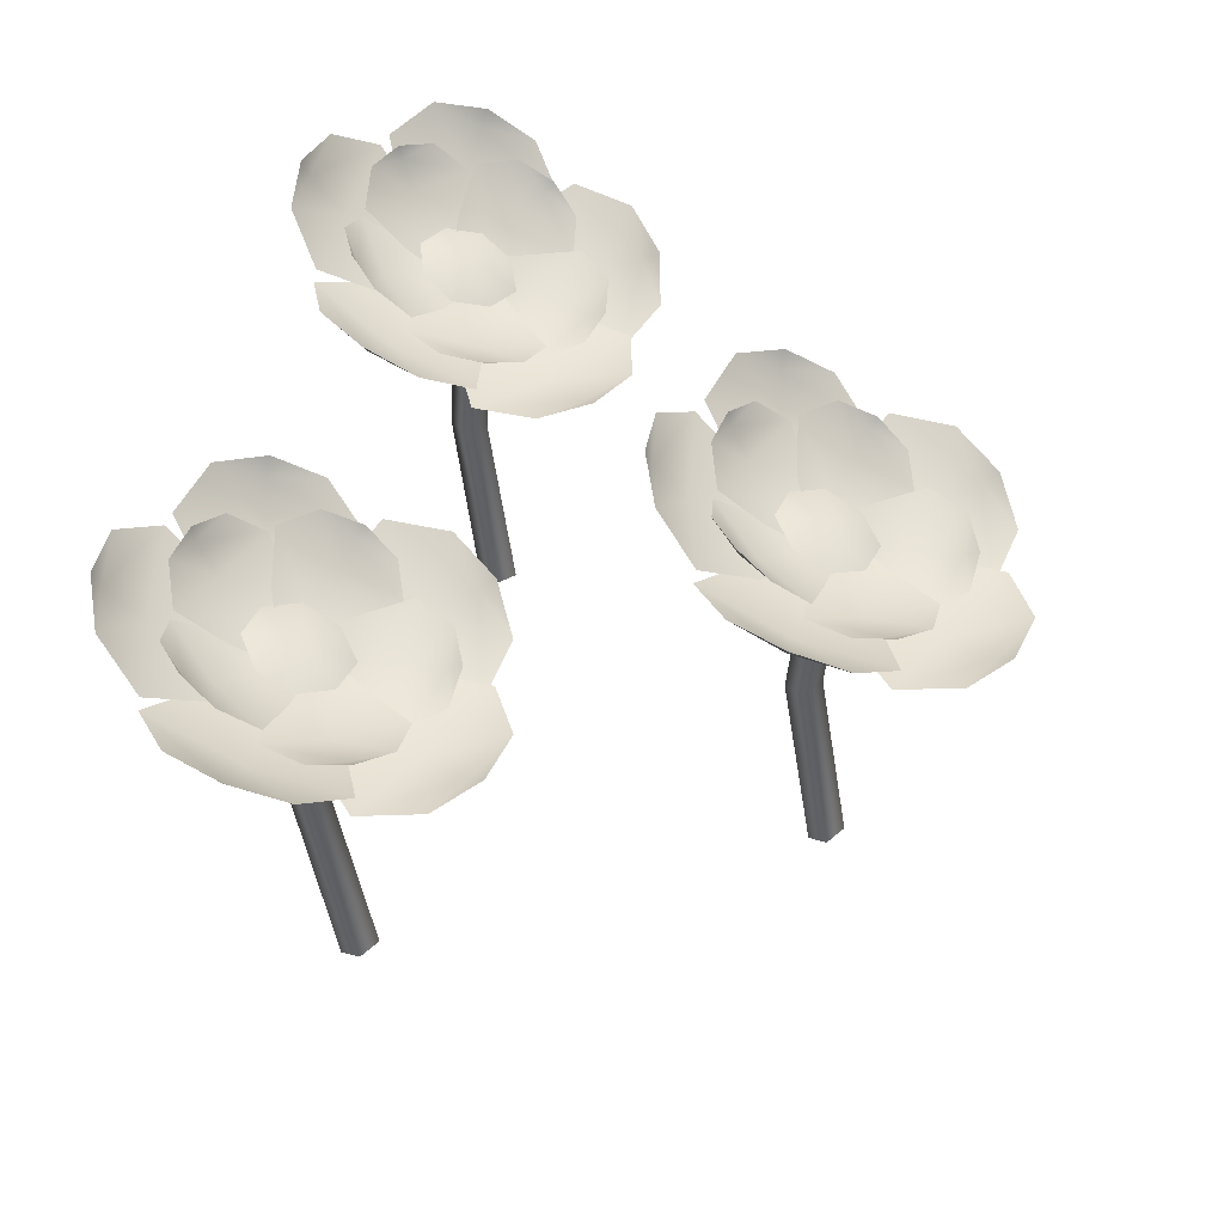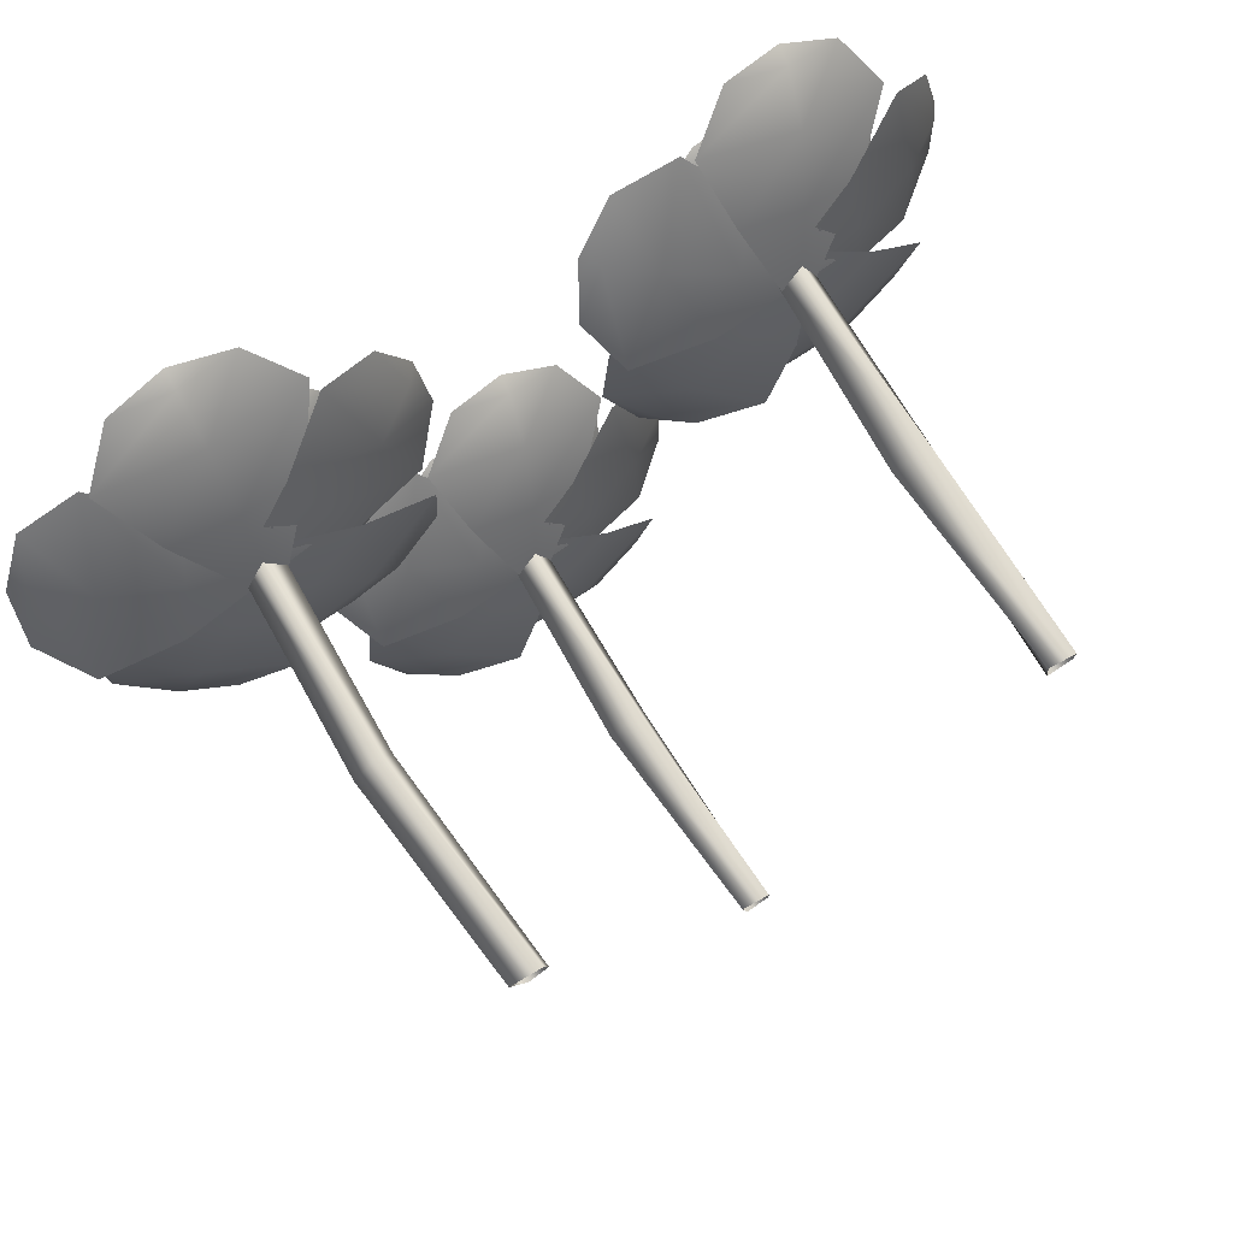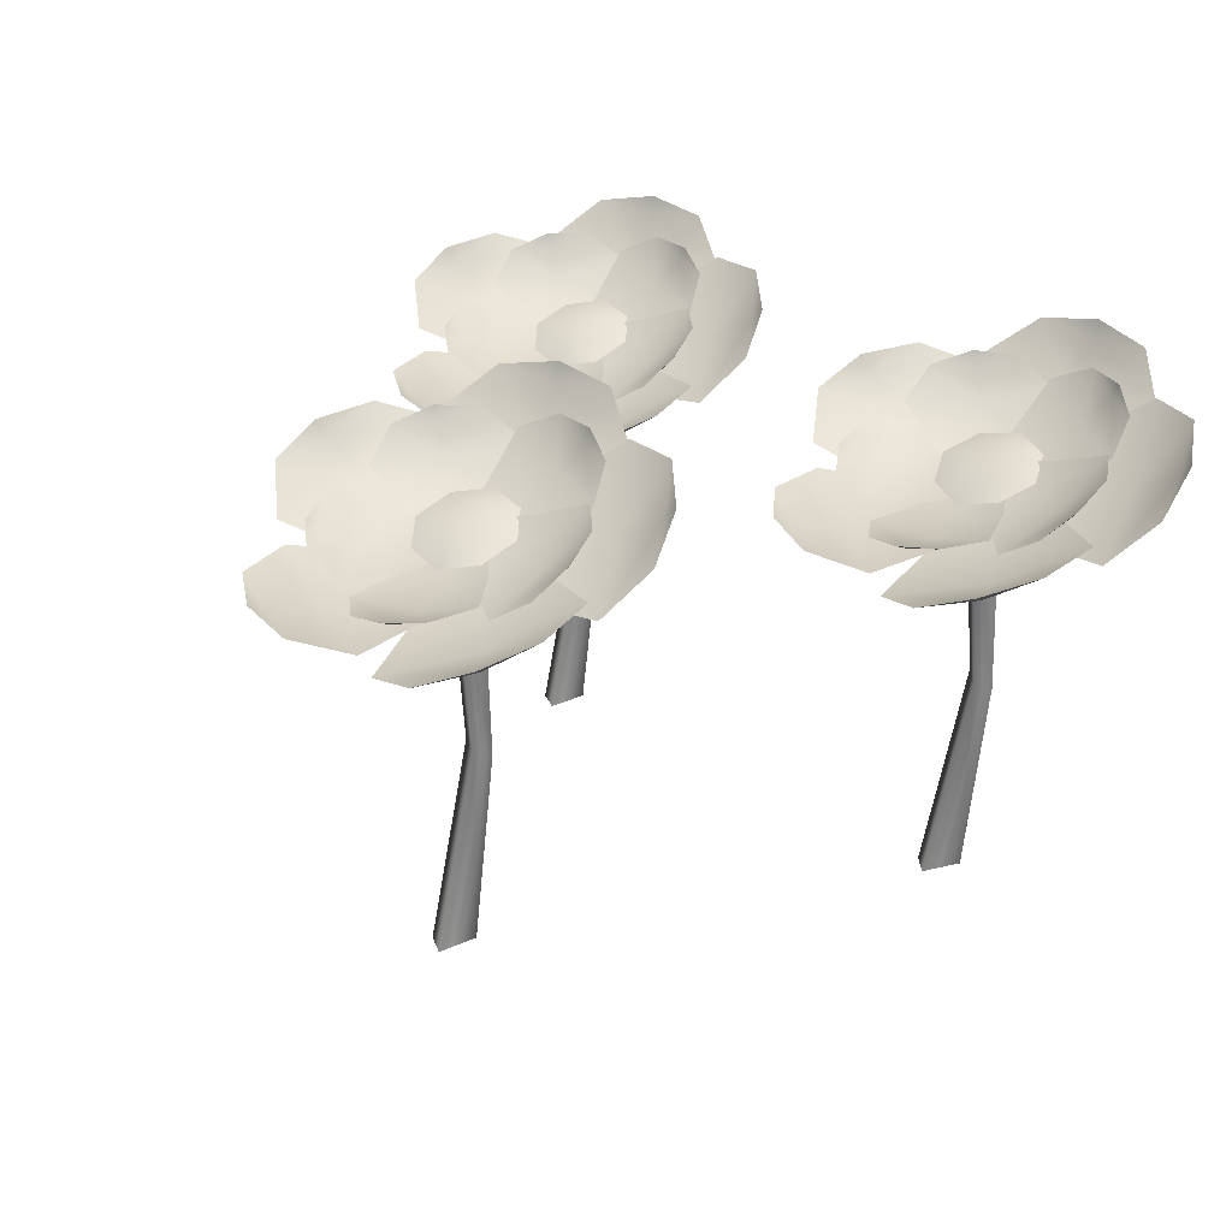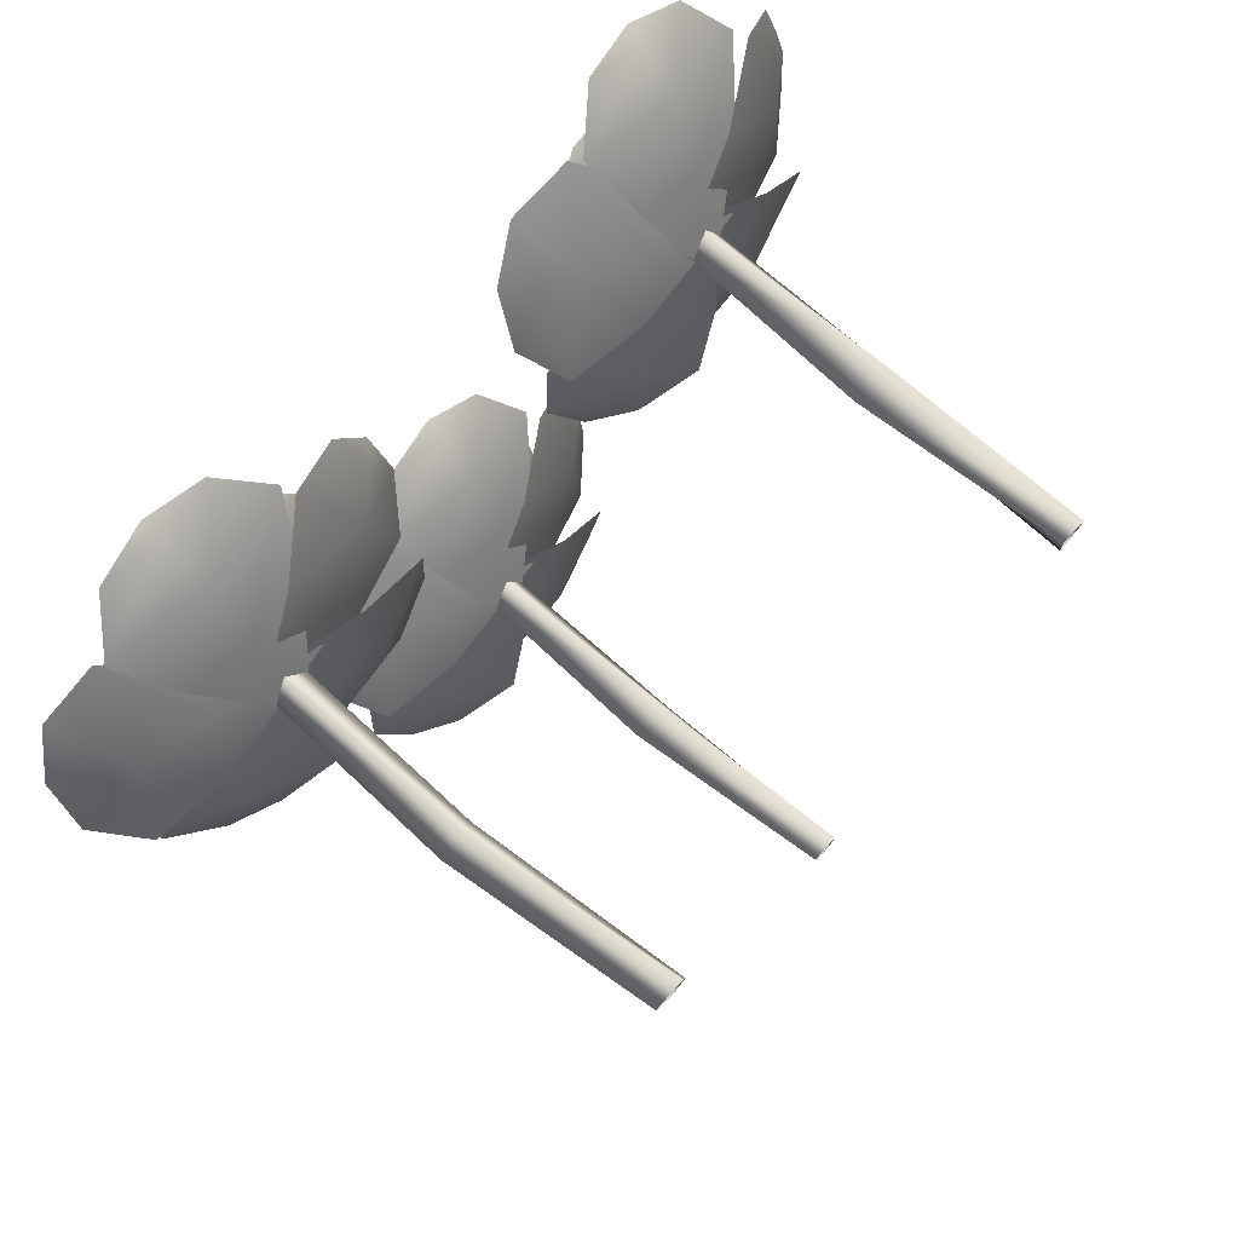
<metadata>
{"format":"obj","ext":"obj","renderer":"f3d","projection":"perspective","resolution":1024,"background":"white","views":[{"elev":48.7,"azim":107.6,"up":"+Y"},{"elev":76.0,"azim":-31.0,"up":"+Z"},{"elev":27.0,"azim":-134.5,"up":"+Y"},{"elev":77.2,"azim":-48.8,"up":"+Z"}]}
</metadata>
<code>
o flower1_Plane.001
v -0.6994 0.4186 0.661
v -0.6964 0.4461 0.7294
v -0.7239 0.4907 0.7991
v -0.7648 0.5105 0.8065
v -0.7192 0.4527 0.7551
v -0.7192 0.4037 0.6774
v -0.7364 0.412 0.6462
v -0.772 0.4186 0.6641
v -0.769 0.4461 0.7325
v -0.7321 0.4521 0.7459
v -0.8441 0.4635 0.734
v -0.8368 0.4942 0.7675
v -0.8053 0.5095 0.7924
v -0.7982 0.4348 0.7124
v -0.8009 0.4965 0.7896
v -0.7842 0.4675 0.7708
v -0.7588 0.439 0.7359
v -0.7334 0.451 0.7158
v -0.7353 0.4326 0.6701
v -0.6673 0.4339 0.6978
v -0.6176 0.4887 0.7486
v -0.6177 0.4611 0.7117
v -0.7528 0.4117 0.6753
v -0.7215 0.4812 0.8026
v -0.6798 0.5008 0.8031
v -0.6431 0.5015 0.7807
v -0.7355 0.4471 0.7575
v -0.6481 0.4887 0.7778
v -0.6686 0.4612 0.7605
v -0.7009 0.4356 0.7293
v -0.7097 0.4071 0.6364
v -0.6285 0.4229 0.6014
v -0.6713 0.4083 0.5925
v -0.7646 0.4264 0.7065
v -0.6173 0.4417 0.7167
v -0.5962 0.4428 0.6758
v -0.6037 0.4353 0.6341
v -0.6742 0.429 0.7179
v -0.6128 0.4267 0.6404
v -0.6451 0.415 0.6576
v -0.6923 0.4131 0.6787
v -0.787 0.416 0.6535
v -0.7849 0.4094 0.564
v -0.8119 0.415 0.6009
v -0.7364 0.434 0.7272
v -0.6748 0.3898 0.5997
v -0.7027 0.3944 0.5633
v -0.7439 0.4021 0.5536
v -0.6969 0.3994 0.6527
v -0.7448 0.3962 0.5663
v -0.7451 0.393 0.6046
v -0.7428 0.403 0.6553
v -0.7918 0.4482 0.7264
v -0.8714 0.4659 0.689
v -0.8454 0.4708 0.7268
v -0.7054 0.4254 0.7083
v -0.8148 0.398 0.6119
v -0.853 0.4223 0.6202
v -0.8708 0.447 0.6505
v -0.7716 0.4003 0.651
v -0.8625 0.4386 0.658
v -0.8306 0.4255 0.6749
v -0.7819 0.4198 0.6915
v -0.6812 0.4323 0.6944
v -0.7872 0.4323 0.699
v -0.7344 0.4424 0.6927
v -0.7046 0 0.6897
v -0.7336 0.4182 0.7104
v -0.7363 0 0.6917
v -0.7532 0.4182 0.6924
v -0.7192 0 0.6527
v -0.7352 0.4182 0.6728
v -0.6996 0 0.6707
v -0.7156 0.4182 0.6908
v -0.733 0.2091 0.7248
v -0.7596 0.2091 0.6927
v -0.741 0.2091 0.6875
v -0.7214 0.2091 0.7055
v -0.6298 0.4857 0.8143
v -0.668 0.5227 0.8526
v -0.6663 0.4368 0.7581
v -0.7356 0.3777 0.6642
v -0.8281 0.4857 0.8228
v -0.7868 0.5227 0.8578
v -0.7269 0.5332 0.8649
v -0.7966 0.4368 0.7637
v -0.7272 0.5143 0.8586
v -0.7287 0.4718 0.8242
v -0.7313 0.4299 0.7637
v -0.6505 0.4044 0.6507
v -0.5393 0.4624 0.6753
v -0.5735 0.4282 0.631
v -0.7752 0.3976 0.6859
v -0.6271 0.4714 0.8172
v -0.5714 0.4882 0.7868
v -0.5433 0.4827 0.7328
v -0.6857 0.4327 0.773
v -0.5549 0.4665 0.7332
v -0.5995 0.4353 0.7276
v -0.6677 0.4114 0.7136
v -0.7527 0.385 0.607
v -0.6763 0.3908 0.5048
v -0.7379 0.3823 0.5255
v -0.7628 0.4173 0.7323
v -0.5749 0.4004 0.6372
v -0.5786 0.4017 0.5717
v -0.6196 0.398 0.5265
v -0.6456 0.3969 0.6804
v -0.6284 0.3876 0.541
v -0.658 0.3772 0.5859
v -0.6999 0.3839 0.646
v -0.8305 0.4147 0.684
v -0.8941 0.4158 0.5731
v -0.8985 0.4259 0.6378
v -0.7121 0.4183 0.7369
v -0.7421 0.3565 0.5372
v -0.8004 0.3742 0.5129
v -0.8544 0.3965 0.5308
v -0.7278 0.3691 0.6179
v -0.8482 0.3869 0.5471
v -0.8219 0.3779 0.5942
v -0.7799 0.3853 0.6543
v -0.775 0.4521 0.7758
v -0.8923 0.5013 0.7876
v -0.8328 0.4971 0.8147
v -0.6908 0.4008 0.6915
v -0.8987 0.4015 0.6537
v -0.9318 0.444 0.6911
v -0.9246 0.4794 0.7405
v -0.8183 0.3893 0.6701
v -0.9115 0.4647 0.7438
v -0.8648 0.4363 0.7416
v -0.7962 0.4142 0.7266
f 13 4 15
f 15 16 11 12
f 16 17 14 11
f 6 14 17
f 3 5 17 16
f 4 3 16 15
f 12 13 15
f 5 6 17
f 26 21 28
f 7 8 19
f 18 9 10
f 66 65 9 18
f 2 18 10
f 1 7 19
f 29 30 27 24
f 28 29 24 25
f 64 66 18 2
f 23 27 30
f 22 20 30 29
f 21 22 29 28
f 25 26 28
f 20 23 30
f 37 32 39
f 40 41 38 35
f 39 40 35 36
f 34 38 41
f 33 31 41 40
f 32 33 40 39
f 36 37 39
f 31 34 41
f 48 43 50
f 51 52 49 46
f 50 51 46 47
f 45 49 52
f 44 42 52 51
f 43 44 51 50
f 47 48 50
f 42 45 52
f 59 54 61
f 62 63 60 57
f 61 62 57 58
f 56 60 63
f 55 53 63 62
f 54 55 62 61
f 58 59 61
f 53 56 63
f 1 19 66 64
f 19 8 65 66
f 75 68 70 76
f 76 70 72 77
f 77 72 74 78
f 78 74 68 75
f 73 78 75 67
f 71 77 78 73
f 69 76 77 71
f 67 75 76 69
f 85 80 87
f 87 88 83 84
f 88 89 86 83
f 82 86 89
f 79 81 89 88
f 80 79 88 87
f 84 85 87
f 81 82 89
f 96 91 98
f 99 100 97 94
f 98 99 94 95
f 93 97 100
f 92 90 100 99
f 91 92 99 98
f 95 96 98
f 90 93 100
f 107 102 109
f 110 111 108 105
f 109 110 105 106
f 104 108 111
f 103 101 111 110
f 102 103 110 109
f 106 107 109
f 101 104 111
f 118 113 120
f 121 122 119 116
f 120 121 116 117
f 115 119 122
f 114 112 122 121
f 113 114 121 120
f 117 118 120
f 112 115 122
f 129 124 131
f 132 133 130 127
f 131 132 127 128
f 126 130 133
f 125 123 133 132
f 124 125 132 131
f 128 129 131
f 123 126 133
o flower1.001_Plane.001
v -0.4665 0.4186 0.2168
v -0.4468 0.4461 0.2823
v -0.4563 0.4907 0.3567
v -0.4941 0.5105 0.374
v -0.4626 0.4527 0.3129
v -0.4817 0.4037 0.2376
v -0.506 0.412 0.2115
v -0.5361 0.4186 0.2377
v -0.5164 0.4461 0.3032
v -0.4773 0.4521 0.3072
v -0.5889 0.4635 0.3232
v -0.5735 0.4942 0.3539
v -0.5369 0.5095 0.3703
v -0.5497 0.4348 0.2909
v -0.5333 0.4965 0.3665
v -0.5216 0.4675 0.3441
v -0.5057 0.439 0.304
v -0.486 0.451 0.2783
v -0.4991 0.4326 0.2344
v -0.4264 0.4339 0.2446
v -0.3657 0.4887 0.2816
v -0.3749 0.4611 0.2459
v -0.5148 0.4117 0.2438
v -0.4531 0.4812 0.3595
v -0.4126 0.5008 0.3497
v -0.3825 0.5015 0.319
v -0.4778 0.4471 0.3192
v -0.3881 0.4887 0.3174
v -0.4122 0.4612 0.3057
v -0.4512 0.4356 0.2834
v -0.4825 0.4071 0.1955
v -0.4125 0.4229 0.1416
v -0.4562 0.4083 0.1435
v -0.5185 0.4264 0.277
v -0.3733 0.4417 0.2506
v -0.3628 0.4428 0.2057
v -0.3804 0.4353 0.1672
v -0.4281 0.429 0.2658
v -0.3877 0.4267 0.1756
v -0.4148 0.415 0.2002
v -0.4553 0.4131 0.2322
v -0.5532 0.416 0.2311
v -0.5732 0.4094 0.1439
v -0.5904 0.415 0.1863
v -0.4861 0.434 0.2901
v -0.4578 0.3898 0.1513
v -0.4938 0.3944 0.1229
v -0.536 0.4021 0.1237
v -0.4661 0.3994 0.2082
v -0.5339 0.3962 0.1362
v -0.5247 0.393 0.1734
v -0.51 0.403 0.2219
v -0.5399 0.4482 0.303
v -0.6263 0.4659 0.2863
v -0.5919 0.4708 0.3165
v -0.4607 0.4254 0.2642
v -0.5904 0.398 0.1976
v -0.6255 0.4223 0.2151
v -0.6353 0.447 0.2488
v -0.539 0.4003 0.2249
v -0.6253 0.4386 0.254
v -0.5902 0.4255 0.2625
v -0.539 0.4198 0.2666
v -0.4406 0.4323 0.2447
v -0.5423 0.4323 0.2753
v -0.4926 0.4424 0.2561
v -0.4645 0 0.2459
v -0.4875 0.4182 0.2731
v -0.4948 0 0.2557
v -0.5109 0.4182 0.2605
v -0.4878 0 0.2136
v -0.4983 0.4182 0.2371
v -0.4644 0 0.2262
v -0.4749 0.4182 0.2497
v -0.4834 0.2091 0.2869
v -0.517 0.2091 0.2623
v -0.5003 0.2091 0.2527
v -0.4769 0.2091 0.2653
v -0.3613 0.4857 0.3483
v -0.3889 0.5227 0.3948
v -0.4106 0.4368 0.3028
v -0.5008 0.3777 0.2288
v -0.5514 0.4857 0.4054
v -0.5028 0.5227 0.429
v -0.443 0.5332 0.4212
v -0.5354 0.4368 0.3403
v -0.4449 0.5143 0.4152
v -0.4548 0.4718 0.3822
v -0.4722 0.4299 0.3242
v -0.4217 0.4044 0.1948
v -0.3079 0.4624 0.1913
v -0.3519 0.4282 0.1567
v -0.5339 0.3976 0.2596
v -0.358 0.4714 0.3504
v -0.3115 0.4882 0.3073
v -0.2976 0.4827 0.248
v -0.4256 0.4327 0.322
v -0.3087 0.4665 0.2513
v -0.3533 0.4353 0.2568
v -0.4228 0.4114 0.26
v -0.5315 0.385 0.1776
v -0.4826 0.3908 0.05971
v -0.5372 0.3823 0.09492
v -0.5104 0.4173 0.3015
v -0.3517 0.4004 0.1631
v -0.3714 0.4017 0.1006
v -0.4223 0.398 0.06681
v -0.4096 0.3969 0.2224
v -0.4272 0.3876 0.08306
v -0.4449 0.3772 0.1338
v -0.4707 0.3839 0.2024
v -0.588 0.4147 0.2714
v -0.6768 0.4158 0.1796
v -0.6652 0.4259 0.2433
v -0.4602 0.4183 0.2935
v -0.5384 0.3565 0.1073
v -0.6009 0.3742 0.09809
v -0.6488 0.3965 0.1288
v -0.5047 0.3691 0.182
v -0.6388 0.3869 0.143
v -0.6016 0.3779 0.1823
v -0.5462 0.3853 0.2301
v -0.5116 0.4521 0.3467
v -0.6224 0.5013 0.387
v -0.558 0.4971 0.3986
v -0.4507 0.4008 0.2442
v -0.6615 0.4015 0.2588
v -0.6844 0.444 0.3032
v -0.6652 0.4794 0.3493
v -0.5795 0.3893 0.2549
v -0.6517 0.4647 0.3493
v -0.607 0.4363 0.3356
v -0.5442 0.4142 0.3042
f 146 137 148
f 148 149 144 145
f 149 150 147 144
f 139 147 150
f 136 138 150 149
f 137 136 149 148
f 145 146 148
f 138 139 150
f 159 154 161
f 140 141 152
f 151 142 143
f 199 198 142 151
f 135 151 143
f 134 140 152
f 162 163 160 157
f 161 162 157 158
f 197 199 151 135
f 156 160 163
f 155 153 163 162
f 154 155 162 161
f 158 159 161
f 153 156 163
f 170 165 172
f 173 174 171 168
f 172 173 168 169
f 167 171 174
f 166 164 174 173
f 165 166 173 172
f 169 170 172
f 164 167 174
f 181 176 183
f 184 185 182 179
f 183 184 179 180
f 178 182 185
f 177 175 185 184
f 176 177 184 183
f 180 181 183
f 175 178 185
f 192 187 194
f 195 196 193 190
f 194 195 190 191
f 189 193 196
f 188 186 196 195
f 187 188 195 194
f 191 192 194
f 186 189 196
f 134 152 199 197
f 152 141 198 199
f 208 201 203 209
f 209 203 205 210
f 210 205 207 211
f 211 207 201 208
f 206 211 208 200
f 204 210 211 206
f 202 209 210 204
f 200 208 209 202
f 218 213 220
f 220 221 216 217
f 221 222 219 216
f 215 219 222
f 212 214 222 221
f 213 212 221 220
f 217 218 220
f 214 215 222
f 229 224 231
f 232 233 230 227
f 231 232 227 228
f 226 230 233
f 225 223 233 232
f 224 225 232 231
f 228 229 231
f 223 226 233
f 240 235 242
f 243 244 241 238
f 242 243 238 239
f 237 241 244
f 236 234 244 243
f 235 236 243 242
f 239 240 242
f 234 237 244
f 251 246 253
f 254 255 252 249
f 253 254 249 250
f 248 252 255
f 247 245 255 254
f 246 247 254 253
f 250 251 253
f 245 248 255
f 262 257 264
f 265 266 263 260
f 264 265 260 261
f 259 263 266
f 258 256 266 265
f 257 258 265 264
f 261 262 264
f 256 259 266
o flower1.002_Plane.001
v -0.1896 0.4186 0.6249
v -0.1684 0.4461 0.69
v -0.176 0.4907 0.7645
v -0.2134 0.5105 0.7827
v -0.1834 0.4527 0.7209
v -0.2043 0.4037 0.6461
v -0.2292 0.412 0.6206
v -0.2587 0.4186 0.6475
v -0.2374 0.4461 0.7126
v -0.1982 0.4521 0.7155
v -0.3094 0.4635 0.7343
v -0.2933 0.4942 0.7646
v -0.2562 0.5095 0.78
v -0.271 0.4348 0.7011
v -0.2527 0.4965 0.7762
v -0.2417 0.4675 0.7536
v -0.2267 0.439 0.7131
v -0.2076 0.451 0.6869
v -0.2218 0.4326 0.6434
v -0.1488 0.4339 0.6517
v -0.0873 0.4887 0.6873
v -0.09731 0.4611 0.6518
v -0.2372 0.4117 0.6531
v -0.1728 0.4812 0.7673
v -0.1325 0.5008 0.7565
v -0.1032 0.5015 0.7251
v -0.1984 0.4471 0.7276
v -0.1088 0.4887 0.7237
v -0.1332 0.4612 0.7125
v -0.1727 0.4356 0.6911
v -0.2062 0.4071 0.604
v -0.1375 0.4229 0.5484
v -0.1811 0.4083 0.5514
v -0.2402 0.4264 0.6863
v -0.09561 0.4417 0.6564
v -0.08626 0.4428 0.6113
v -0.1047 0.4353 0.5733
v -0.15 0.429 0.673
v -0.1118 0.4267 0.5818
v -0.1383 0.415 0.6071
v -0.1781 0.4131 0.6401
v -0.276 0.416 0.6413
v -0.2981 0.4094 0.5546
v -0.3142 0.415 0.5974
v -0.2075 0.434 0.6987
v -0.1825 0.3898 0.5592
v -0.2192 0.3944 0.5317
v -0.2614 0.4021 0.5335
v -0.1895 0.3994 0.6163
v -0.2589 0.3962 0.546
v -0.2488 0.393 0.5829
v -0.233 0.403 0.6311
v -0.2609 0.4482 0.7129
v -0.3477 0.4659 0.6983
v -0.3125 0.4708 0.7276
v -0.1826 0.4254 0.6721
v -0.314 0.398 0.6088
v -0.3486 0.4223 0.6271
v -0.3576 0.447 0.661
v -0.2619 0.4003 0.6348
v -0.3475 0.4386 0.666
v -0.3122 0.4255 0.6737
v -0.2609 0.4198 0.6765
v -0.1631 0.4323 0.6522
v -0.264 0.4323 0.6852
v -0.2148 0.4424 0.6649
v -0.1869 0 0.654
v -0.2093 0.4182 0.6817
v -0.217 0 0.6645
v -0.233 0.4182 0.6697
v -0.211 0 0.6223
v -0.221 0.4182 0.646
v -0.1873 0 0.6343
v -0.1973 0.4182 0.658
v -0.2048 0.2091 0.6954
v -0.239 0.2091 0.6717
v -0.2225 0.2091 0.6617
v -0.1988 0.2091 0.6737
v -0.0813 0.4857 0.7538
v -0.1077 0.5227 0.801
v -0.1316 0.4368 0.7095
v -0.2236 0.3777 0.6378
v -0.2699 0.4857 0.8155
v -0.2207 0.5227 0.838
v -0.1612 0.5332 0.8287
v -0.2555 0.4368 0.7501
v -0.1632 0.5143 0.8227
v -0.1739 0.4718 0.79
v -0.1927 0.4299 0.7324
v -0.1453 0.4044 0.6018
v -0.03165 0.4624 0.5956
v -0.07653 0.4282 0.5621
v -0.2559 0.3976 0.6693
v -0.07789 0.4714 0.7558
v -0.03246 0.4882 0.7116
v -0.01996 0.4827 0.6521
v -0.1462 0.4327 0.7291
v -0.03101 0.4665 0.6556
v -0.07549 0.4353 0.6622
v -0.1449 0.4114 0.6671
v -0.2555 0.385 0.5873
v -0.2095 0.3908 0.4683
v -0.2633 0.3823 0.5048
v -0.2315 0.4173 0.7107
v -0.07619 0.4004 0.5685
v -0.09739 0.4017 0.5064
v -0.149 0.398 0.4739
v -0.1326 0.3969 0.6292
v -0.1536 0.3876 0.4903
v -0.17 0.3772 0.5414
v -0.1942 0.3839 0.6106
v -0.3097 0.4147 0.6824
v -0.4008 0.4158 0.5928
v -0.3876 0.4259 0.6563
v -0.1814 0.4183 0.7015
v -0.2642 0.3565 0.5172
v -0.3268 0.3742 0.5095
v -0.374 0.3965 0.5413
v -0.2286 0.3691 0.5911
v -0.3636 0.3869 0.5554
v -0.3256 0.3779 0.5937
v -0.269 0.3853 0.6402
v -0.2315 0.4521 0.7559
v -0.3413 0.5013 0.7988
v -0.2767 0.4971 0.8089
v -0.1732 0.4008 0.652
v -0.3835 0.4015 0.6717
v -0.4053 0.444 0.7166
v -0.3851 0.4794 0.7622
v -0.3017 0.3893 0.6658
v -0.3716 0.4647 0.7619
v -0.3272 0.4363 0.7471
v -0.2652 0.4142 0.7142
f 279 270 281
f 281 282 277 278
f 282 283 280 277
f 272 280 283
f 269 271 283 282
f 270 269 282 281
f 278 279 281
f 271 272 283
f 292 287 294
f 273 274 285
f 284 275 276
f 332 331 275 284
f 268 284 276
f 267 273 285
f 295 296 293 290
f 294 295 290 291
f 330 332 284 268
f 289 293 296
f 288 286 296 295
f 287 288 295 294
f 291 292 294
f 286 289 296
f 303 298 305
f 306 307 304 301
f 305 306 301 302
f 300 304 307
f 299 297 307 306
f 298 299 306 305
f 302 303 305
f 297 300 307
f 314 309 316
f 317 318 315 312
f 316 317 312 313
f 311 315 318
f 310 308 318 317
f 309 310 317 316
f 313 314 316
f 308 311 318
f 325 320 327
f 328 329 326 323
f 327 328 323 324
f 322 326 329
f 321 319 329 328
f 320 321 328 327
f 324 325 327
f 319 322 329
f 267 285 332 330
f 285 274 331 332
f 341 334 336 342
f 342 336 338 343
f 343 338 340 344
f 344 340 334 341
f 339 344 341 333
f 337 343 344 339
f 335 342 343 337
f 333 341 342 335
f 351 346 353
f 353 354 349 350
f 354 355 352 349
f 348 352 355
f 345 347 355 354
f 346 345 354 353
f 350 351 353
f 347 348 355
f 362 357 364
f 365 366 363 360
f 364 365 360 361
f 359 363 366
f 358 356 366 365
f 357 358 365 364
f 361 362 364
f 356 359 366
f 373 368 375
f 376 377 374 371
f 375 376 371 372
f 370 374 377
f 369 367 377 376
f 368 369 376 375
f 372 373 375
f 367 370 377
f 384 379 386
f 387 388 385 382
f 386 387 382 383
f 381 385 388
f 380 378 388 387
f 379 380 387 386
f 383 384 386
f 378 381 388
f 395 390 397
f 398 399 396 393
f 397 398 393 394
f 392 396 399
f 391 389 399 398
f 390 391 398 397
f 394 395 397
f 389 392 399

</code>
